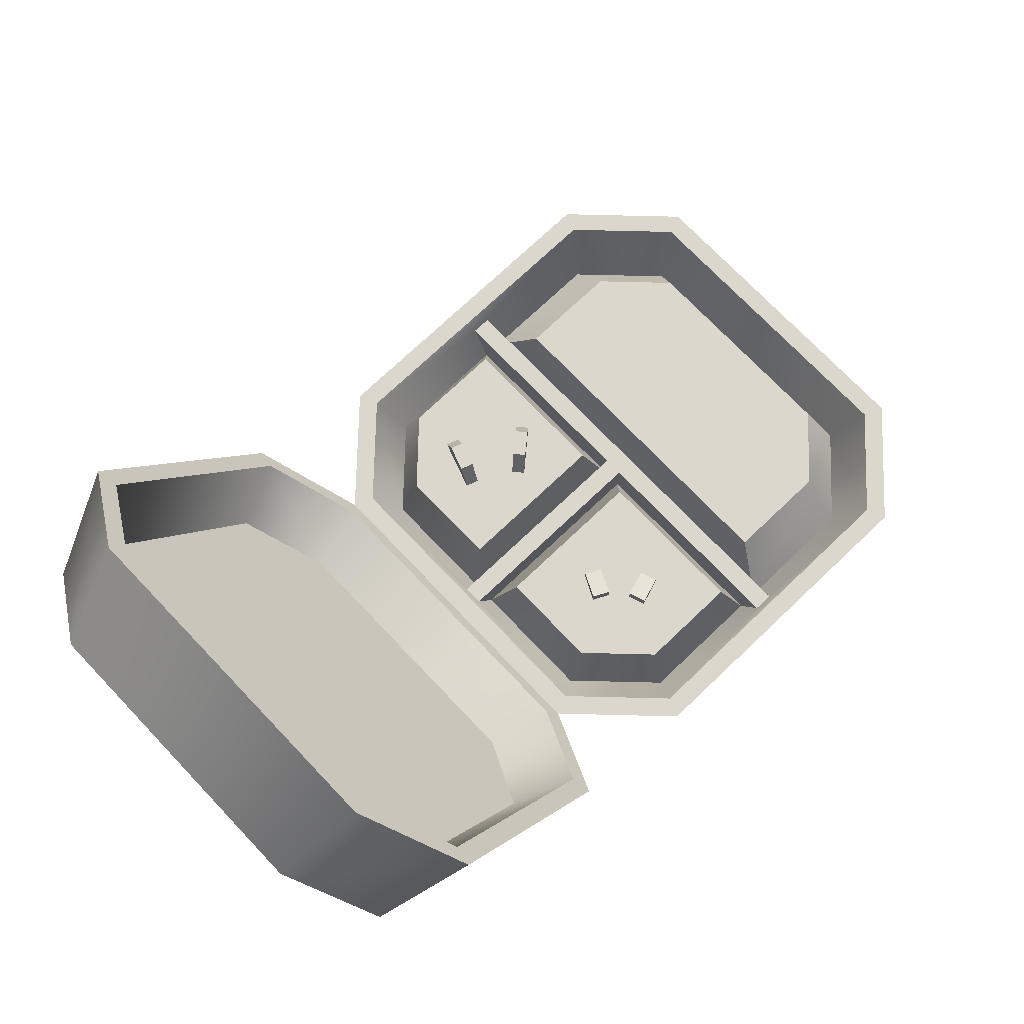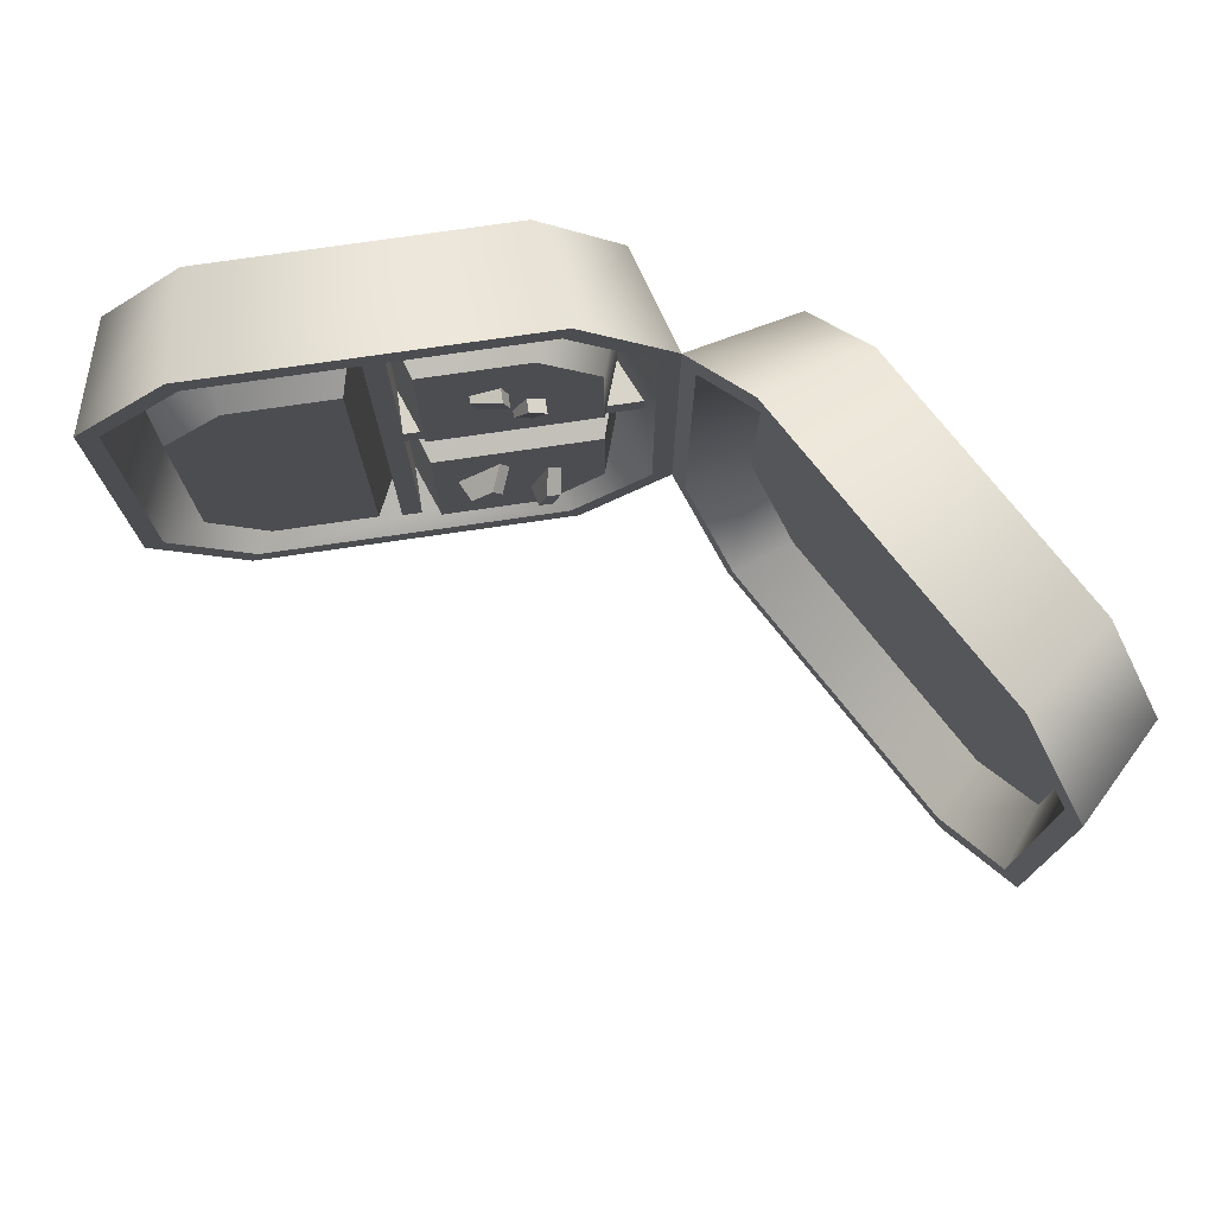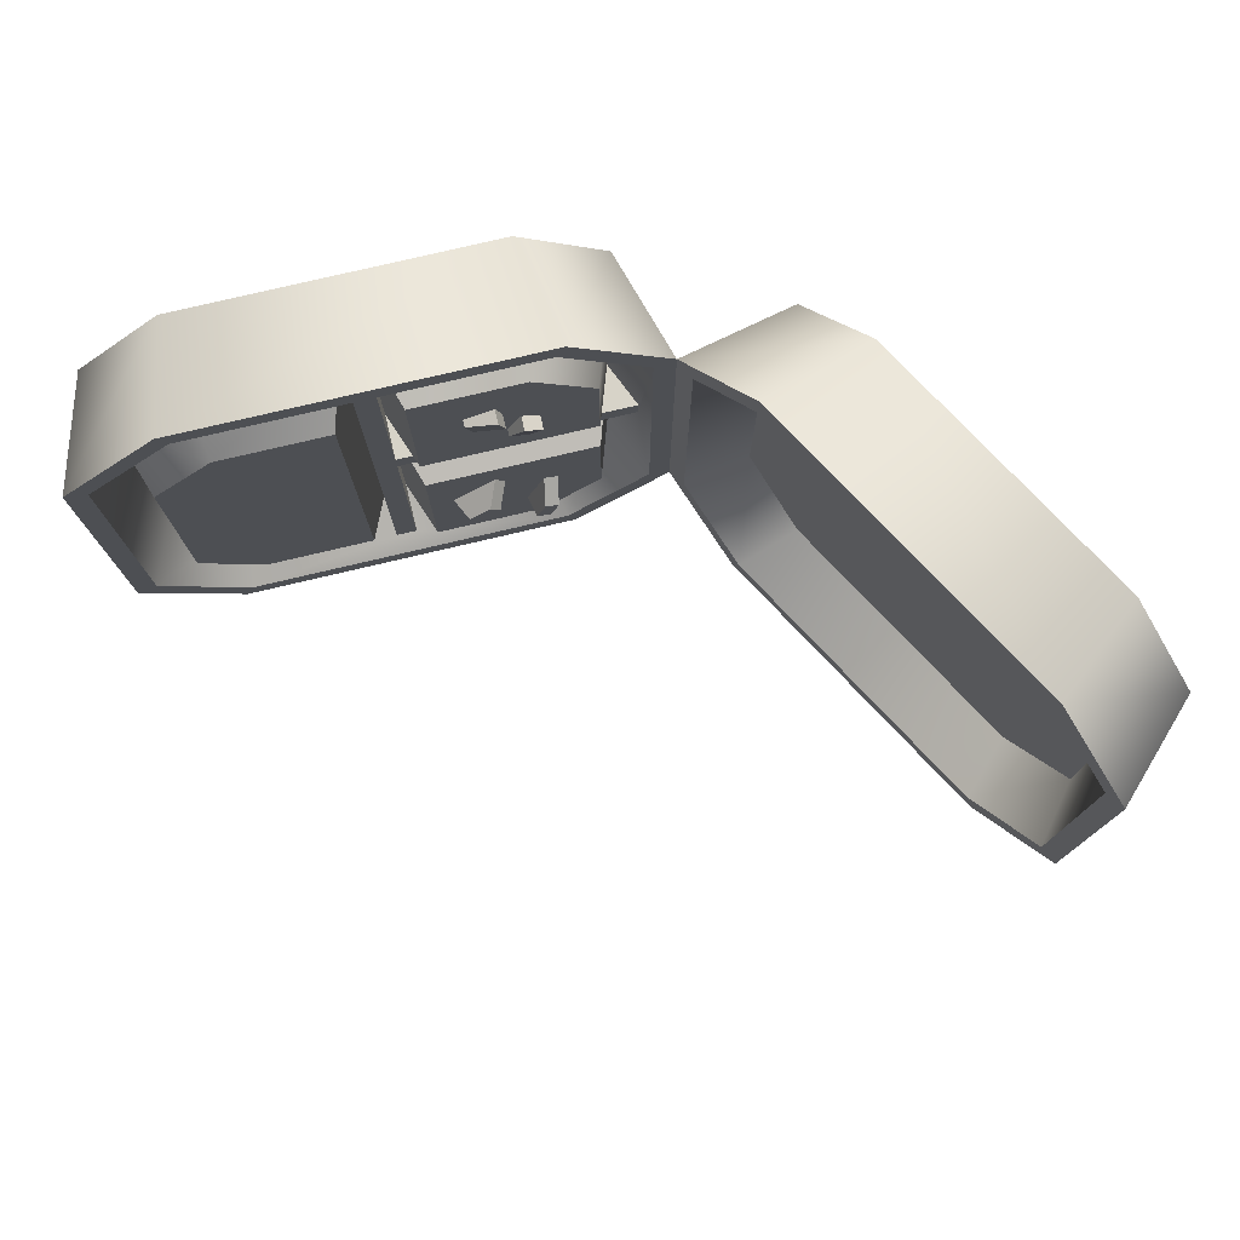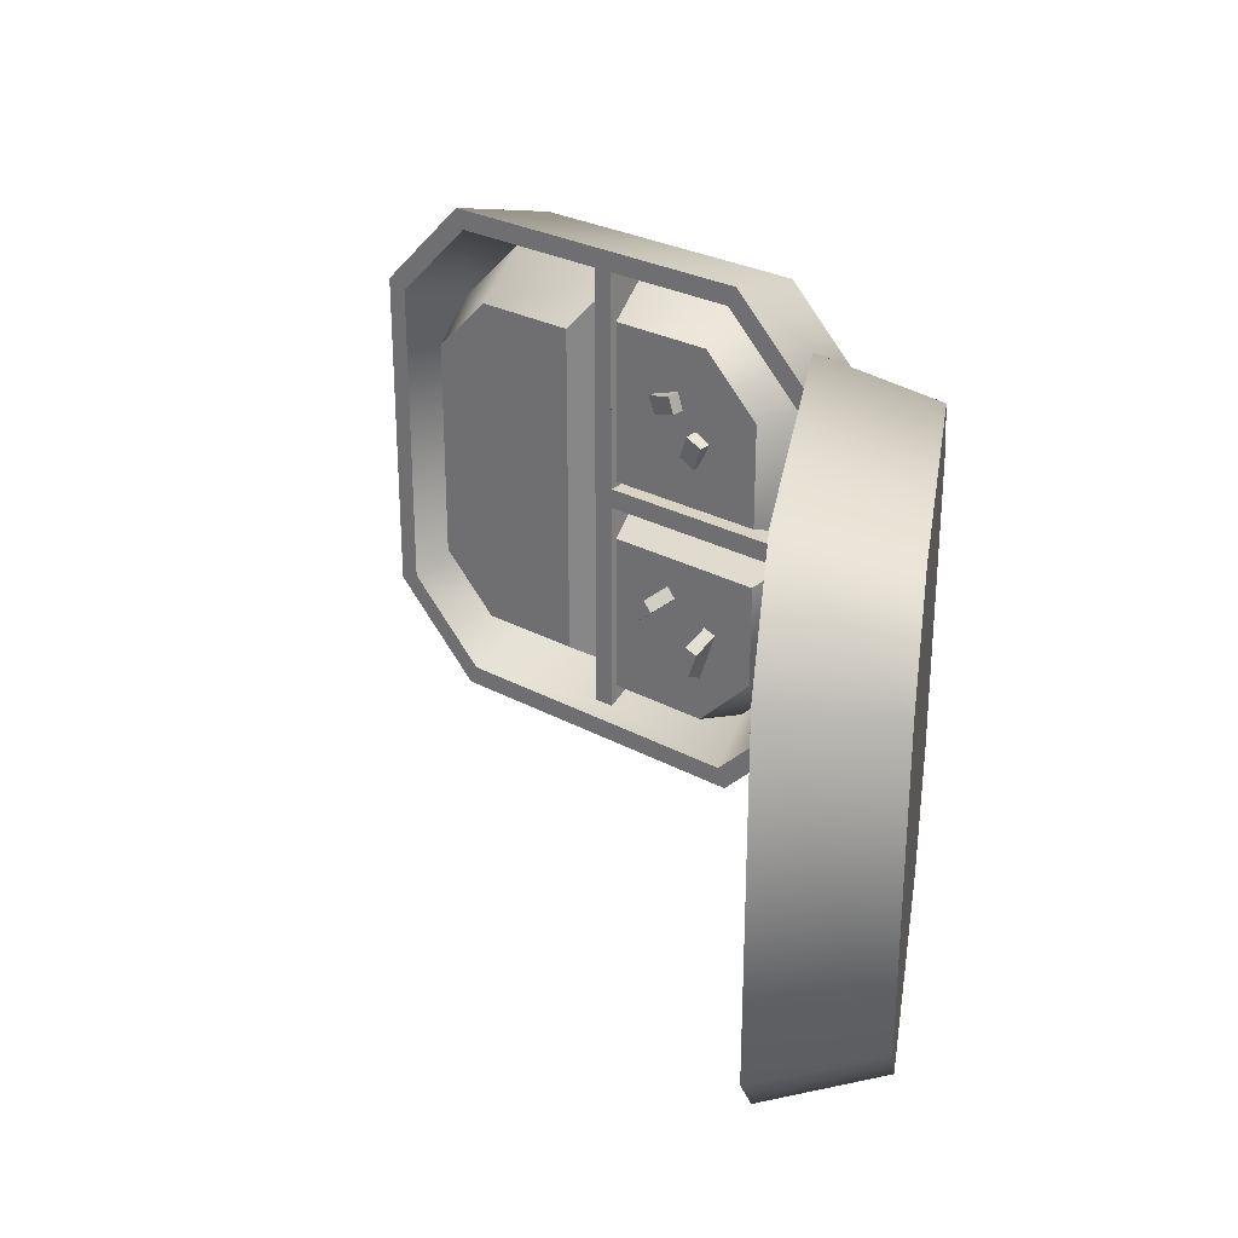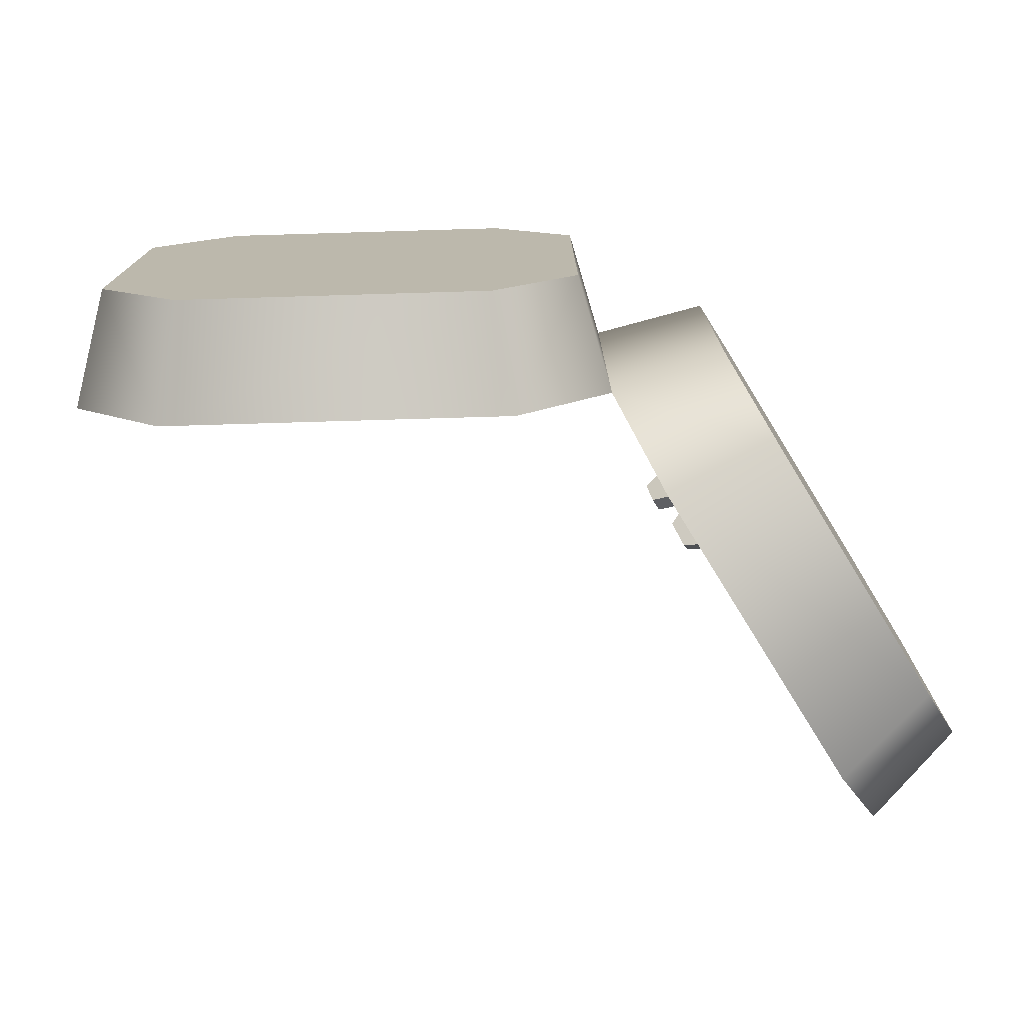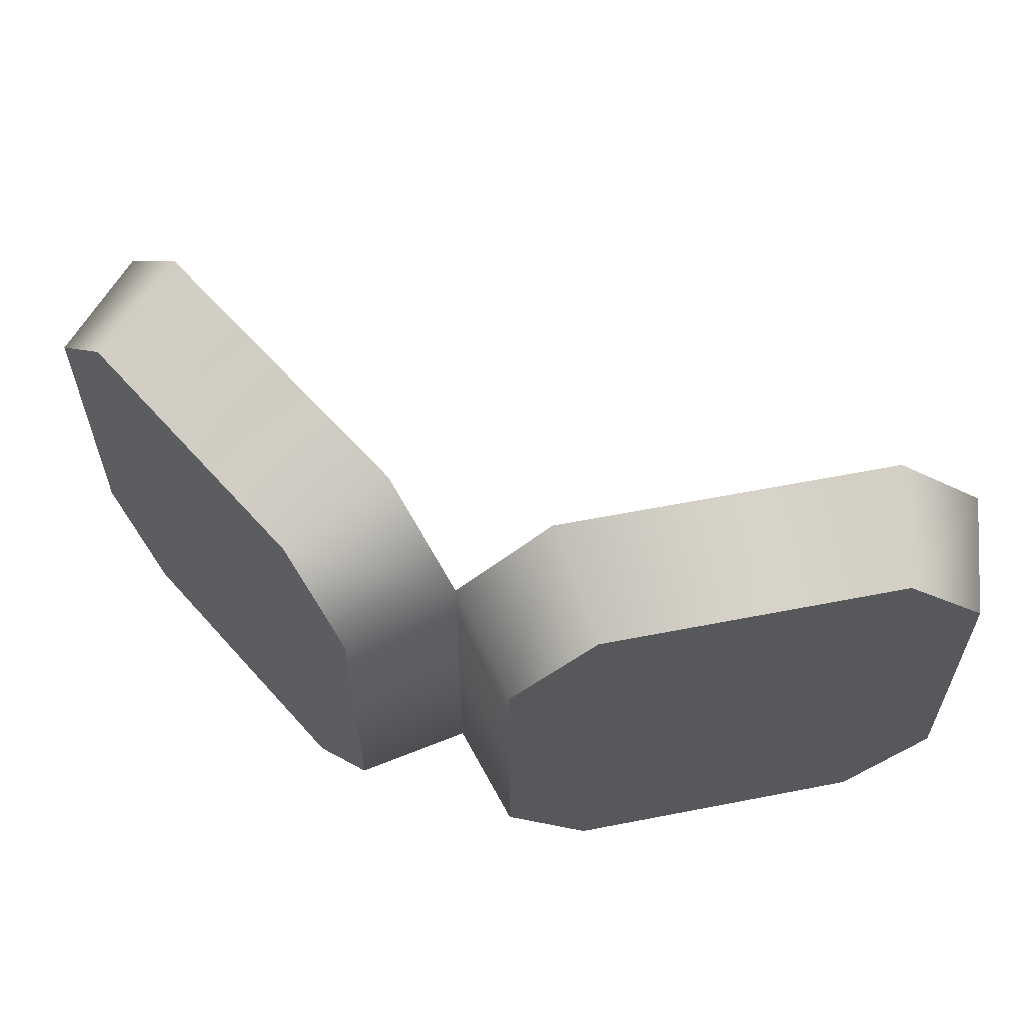
<metadata>
{"format":"obj","ext":"obj","renderer":"f3d","projection":"perspective","resolution":1024,"background":"white","views":[{"elev":73.1,"azim":-43.6,"up":"+Y"},{"elev":75.1,"azim":171.7,"up":"+Z"},{"elev":77.0,"azim":166.7,"up":"+Z"},{"elev":28.3,"azim":-140.8,"up":"+Z"},{"elev":-75.1,"azim":-58.3,"up":"+Z"},{"elev":60.0,"azim":-11.3,"up":"+Z"}]}
</metadata>
<code>
g styrofoamDinner
v 0.2821 0.1647 -0.1648
v 0.2821 0.1647 0.1648
v 0.1974 0.1647 -0.2494
v 0.2159 0.1647 -0.03165
v 0.1974 0.1647 0.2494
v 0.1809 0.1647 -0.05699
v 0.04429 0.1647 -0.2494
v 0.1652 0.1647 -0.03536
v 0.2016 0.1647 0.06206
v 0.2002 0.1647 -0.01002
v 0.1759 0.1647 0.06929
v 0.1899 0.1647 0.02047
v 0.04429 0.1647 0.2494
v 0.1642 0.1647 0.02769
v 0.1395 0.1647 -0.0172
v 0.1179 0.1647 -0.03286
v 0.1142 0.1647 0.0178
v 0.09257 0.1647 0.00214
v 0.3118 0.07603 -0.2059
v 0.3118 0.07603 0.2059
v 0.2059 0.07603 0.3118
v 0.01457 0.07603 0.3118
v 0.2059 0.07603 -0.3118
v 0.01457 0.07603 -0.3118
v -0.3118 0.07603 0.01457
v -0.2821 0.1647 0.04429
v -0.3118 0.07603 0.2059
v -0.2821 0.1647 0.1974
v -0.1974 0.1647 0.2821
v -0.2059 0.07603 0.3118
v -0.01457 0.07603 0.01457
v -0.04429 0.1647 0.04429
v -0.01457 0.07603 0.3118
v -0.04429 0.1647 0.2821
v -0.1627 0.1647 0.1197
v -0.1819 0.1647 0.1584
v -0.1627 0.1747 0.1197
v -0.1819 0.1847 0.1584
v -0.1866 0.1647 0.1078
v -0.1866 0.1747 0.1078
v -0.2058 0.1647 0.1465
v -0.2058 0.1847 0.1465
v -0.1099 0.1747 0.195
v -0.1508 0.1847 0.2088
v -0.1184 0.1747 0.1697
v -0.1593 0.1847 0.1835
v -0.1099 0.1647 0.195
v -0.1508 0.1647 0.2088
v -0.1593 0.1647 0.1835
v -0.1184 0.1647 0.1697
v -0.3118 0.07603 -0.2059
v -0.2059 0.07603 -0.3118
v -0.2821 0.1647 -0.1974
v -0.1974 0.1647 -0.2821
v -0.01457 0.07603 -0.3118
v -0.01457 0.07603 -0.01457
v -0.04429 0.1647 -0.2821
v -0.04429 0.1647 -0.04429
v -0.3118 0.07603 -0.01457
v -0.2821 0.1647 -0.04429
v -0.1957 0.1647 -0.2152
v -0.1768 0.1647 -0.2088
v -0.2214 0.1647 -0.1394
v -0.2024 0.1647 -0.133
v -0.1499 0.1647 -0.1049
v -0.08976 0.1647 -0.1577
v -0.1367 0.1647 -0.08984
v -0.07656 0.1647 -0.1426
v 0.3503 0.1647 -0.2314
v 0.2314 0.1647 -0.3503
v 0.2155 0 -0.3358
v 0.3358 0 -0.2155
v 0.2435 0.1647 -0.3795
v 0.3795 0.1647 -0.2435
v 0.2314 0.1647 0.3503
v 0.3503 0.1647 0.2314
v -0.3393 0.1394 -0.01457
v -0.3503 0.1647 -0.2314
v -0.3503 0.1647 0.2314
v -0.3393 0.1394 0.01457
v 0.3358 0 0.2155
v 0.2155 0 0.3358
v -0.2155 0 0.3358
v -0.2155 0 -0.3358
v -0.3358 0 0.2155
v -0.3358 0 -0.2155
v -0.01457 0.1394 0.01457
v -0.01457 0.1394 0.3393
v -0.2435 0.1647 -0.3795
v 0.2435 0.1647 0.3795
v -0.2435 0.1647 0.3795
v -0.2314 0.1647 0.3503
v 0.01457 0.1394 0.3393
v -0.3795 0.1647 -0.2435
v -0.3795 0.1647 0.2435
v 0.3795 0.1647 0.2435
v -0.2314 0.1647 -0.3503
v -0.01457 0.1394 -0.01457
v -0.01457 0.1394 -0.3393
v 0.01457 0.1394 -0.3393
v -0.1348 0.1994 -0.1181
v -0.1216 0.1994 -0.103
v -0.1048 0.1994 -0.1445
v -0.09158 0.1994 -0.1294
v -0.2021 0.1994 -0.1963
v -0.1832 0.1994 -0.1899
v -0.196 0.1994 -0.152
v -0.2149 0.1994 -0.1584
f 3 2 1
f 2 3 4
f 4 5 2
f 4 3 6
f 6 3 7
f 6 7 8
f 5 4 9
f 10 9 4
f 5 9 11
f 9 10 12
f 12 10 8
f 5 11 13
f 12 8 14
f 8 7 14
f 13 11 14
f 14 7 15
f 13 14 15
f 15 7 16
f 13 15 17
f 16 7 18
f 13 17 18
f 13 18 7
f 1 20 19
f 20 1 2
f 5 22 21
f 22 5 13
f 3 19 23
f 19 3 1
f 7 23 24
f 23 7 3
f 22 7 24
f 7 22 13
f 5 20 2
f 20 5 21
f 21 19 20
f 19 21 23
f 23 21 22
f 23 22 24
f 27 26 25
f 26 27 28
f 27 29 28
f 29 27 30
f 26 31 25
f 31 26 32
f 34 30 33
f 30 34 29
f 32 33 31
f 33 32 34
f 30 31 33
f 31 30 25
f 25 30 27
f 37 36 35
f 36 37 38
f 41 40 39
f 40 41 42
f 40 38 37
f 38 40 42
f 40 35 39
f 35 40 37
f 38 41 36
f 41 38 42
f 45 44 43
f 44 45 46
f 43 48 47
f 48 43 44
f 46 50 49
f 50 46 45
f 48 46 49
f 46 48 44
f 43 50 45
f 50 43 47
f 35 26 39
f 39 26 41
f 41 26 28
f 29 41 28
f 29 36 41
f 29 35 36
f 35 32 26
f 50 32 35
f 50 35 49
f 29 49 35
f 29 48 49
f 32 50 47
f 29 47 48
f 47 34 32
f 34 47 29
f 12 11 9
f 11 12 14
f 53 52 51
f 52 53 54
f 57 56 55
f 56 57 58
f 6 10 4
f 10 6 8
f 58 59 56
f 59 58 60
f 16 17 15
f 17 16 18
f 54 55 52
f 55 54 57
f 59 53 51
f 53 59 60
f 56 52 55
f 52 56 59
f 52 59 51
f 62 54 61
f 61 54 63
f 63 54 53
f 60 63 53
f 60 64 63
f 64 65 62
f 60 65 64
f 66 62 65
f 66 54 62
f 60 67 65
f 58 67 60
f 68 54 66
f 67 58 68
f 68 57 54
f 57 68 58
f 69 23 19
f 23 69 70
f 73 72 71
f 72 73 74
f 75 20 21
f 20 75 76
f 78 77 51
f 77 78 79
f 77 79 80
f 80 79 25
f 25 79 27
f 59 51 77
f 82 72 81
f 72 82 71
f 71 82 83
f 71 83 84
f 84 83 85
f 84 85 86
f 33 87 31
f 87 33 88
f 89 71 84
f 71 89 73
f 90 83 82
f 83 90 91
f 92 33 30
f 33 92 88
f 88 92 93
f 93 21 22
f 21 93 75
f 75 93 92
f 79 30 27
f 30 79 92
f 86 95 94
f 95 86 85
f 74 69 96
f 69 74 73
f 69 73 70
f 70 73 89
f 70 89 97
f 97 89 78
f 78 89 94
f 78 94 79
f 96 76 90
f 76 96 69
f 90 76 75
f 90 75 91
f 91 75 92
f 91 92 79
f 91 79 95
f 95 79 94
f 77 56 59
f 56 77 98
f 94 84 86
f 84 94 89
f 97 51 52
f 51 97 78
f 96 72 74
f 72 96 81
f 87 25 31
f 25 87 80
f 91 85 83
f 85 91 95
f 96 82 81
f 82 96 90
f 19 76 69
f 76 19 20
f 55 98 99
f 98 55 56
f 99 93 100
f 93 99 88
f 88 99 98
f 88 98 87
f 87 98 77
f 87 77 80
f 93 24 100
f 24 93 22
f 70 24 23
f 24 70 100
f 100 70 99
f 99 52 55
f 52 99 97
f 97 99 70
f 65 102 101
f 102 65 67
f 103 68 66
f 68 103 104
f 105 62 61
f 62 105 106
f 106 64 62
f 64 106 107
f 103 102 104
f 102 103 101
f 68 102 67
f 102 68 104
f 101 66 65
f 66 101 103
f 64 108 63
f 108 64 107
f 105 107 106
f 107 105 108
f 63 105 61
f 105 63 108
g lid
v -0.4901 0.179 -0.2059
v -0.4901 0.179 0.2059
v -0.543 0.2707 -0.3118
v -0.543 0.2707 0.3118
v -0.749 0.6274 -0.3118
v -0.749 0.6274 0.3118
v -0.8019 0.719 -0.2059
v -0.8019 0.719 0.2059
v -0.544 0.1202 0.2155
v -0.544 0.1202 -0.2155
v -0.6041 0.2244 0.3358
v -0.6041 0.2244 -0.3358
v -0.8196 0.5976 0.3358
v -0.8196 0.5976 -0.3358
v -0.8798 0.7018 0.2155
v -0.8798 0.7018 -0.2155
v -0.3795 0.1647 0.2435
v -0.4475 0.2825 0.3795
v -0.3795 0.1647 -0.2435
v -0.4475 0.2825 -0.3795
v -0.6909 0.7042 0.3795
v -0.7589 0.822 0.2435
v -0.6909 0.7042 -0.3795
v -0.7589 0.822 -0.2435
v -0.4535 0.293 -0.3503
v -0.6849 0.6938 -0.3503
v -0.394 0.19 -0.2314
v -0.394 0.19 0.2314
v -0.4535 0.293 0.3503
v -0.7444 0.7968 -0.2314
v -0.7444 0.7968 0.2314
v -0.6849 0.6938 0.3503
f 111 110 109
f 110 111 112
f 112 111 113
f 112 113 114
f 114 113 115
f 114 115 116
f 119 118 117
f 118 119 120
f 120 119 121
f 120 121 122
f 122 121 123
f 122 123 124
f 125 119 117
f 118 125 117
f 119 125 126
f 125 118 127
f 118 128 127
f 128 118 120
f 129 119 126
f 119 129 121
f 129 123 121
f 123 129 130
f 120 131 128
f 131 120 122
f 130 124 123
f 124 131 122
f 124 130 132
f 131 124 132
f 133 113 111
f 109 133 111
f 113 133 134
f 133 109 135
f 109 136 135
f 136 109 110
f 110 137 136
f 137 110 112
f 134 115 113
f 115 134 138
f 139 115 138
f 115 139 116
f 112 140 137
f 140 116 139
f 140 112 114
f 116 140 114
f 127 135 125
f 135 127 128
f 136 125 135
f 135 128 133
f 125 136 126
f 126 136 137
f 133 128 131
f 133 131 134
f 134 131 138
f 138 131 132
f 126 137 129
f 129 137 140
f 138 132 139
f 129 140 139
f 130 139 132
f 129 139 130

</code>
